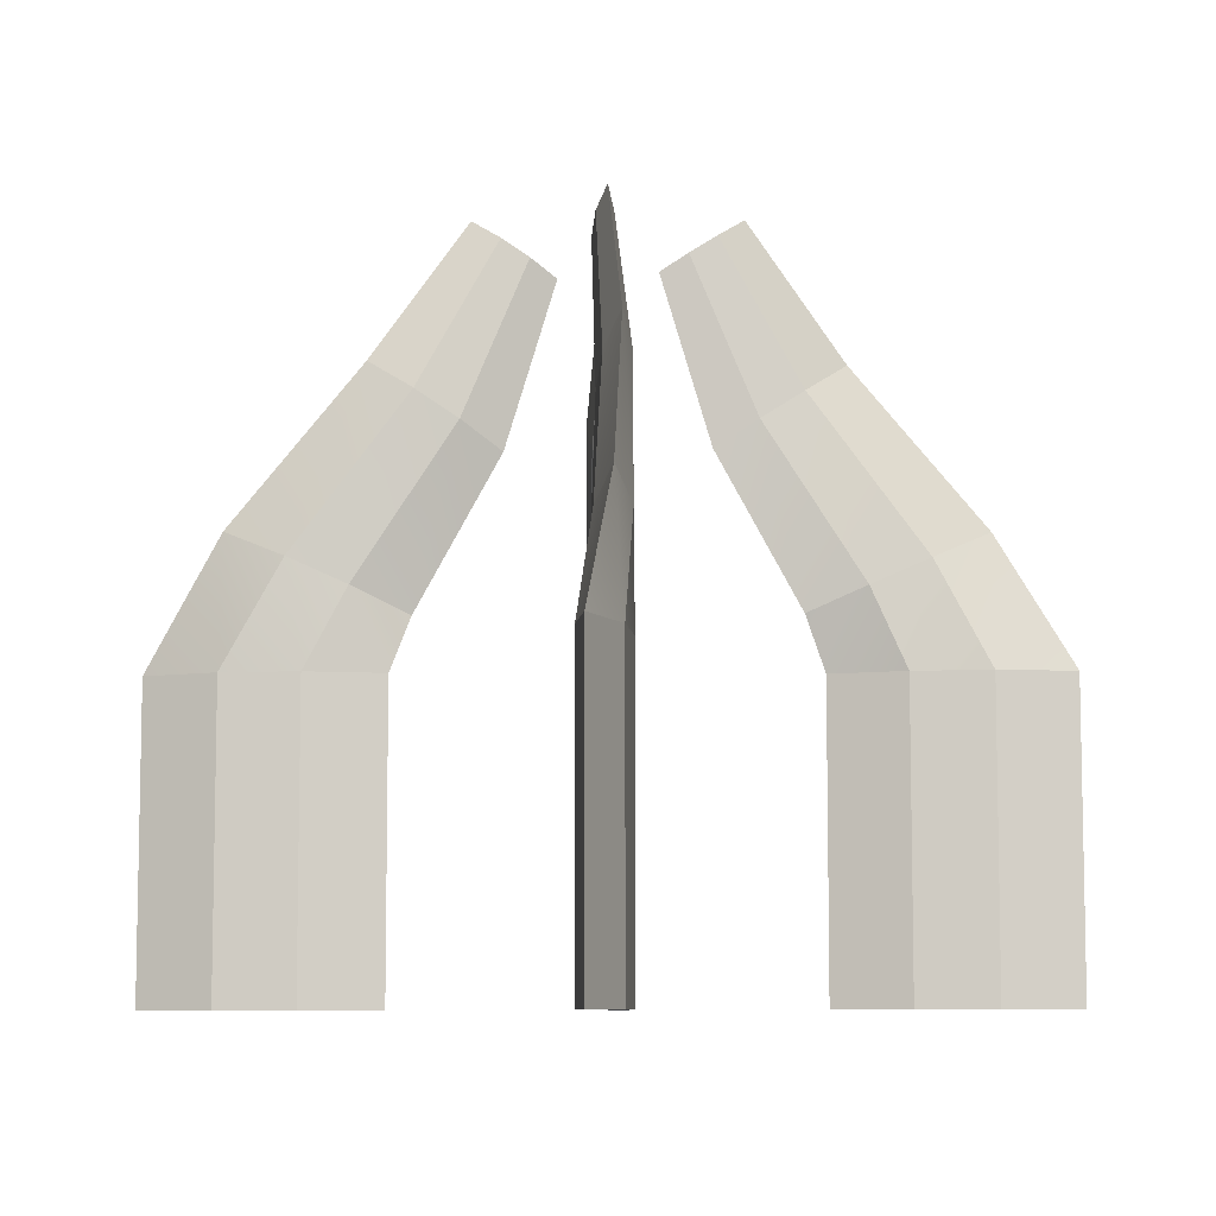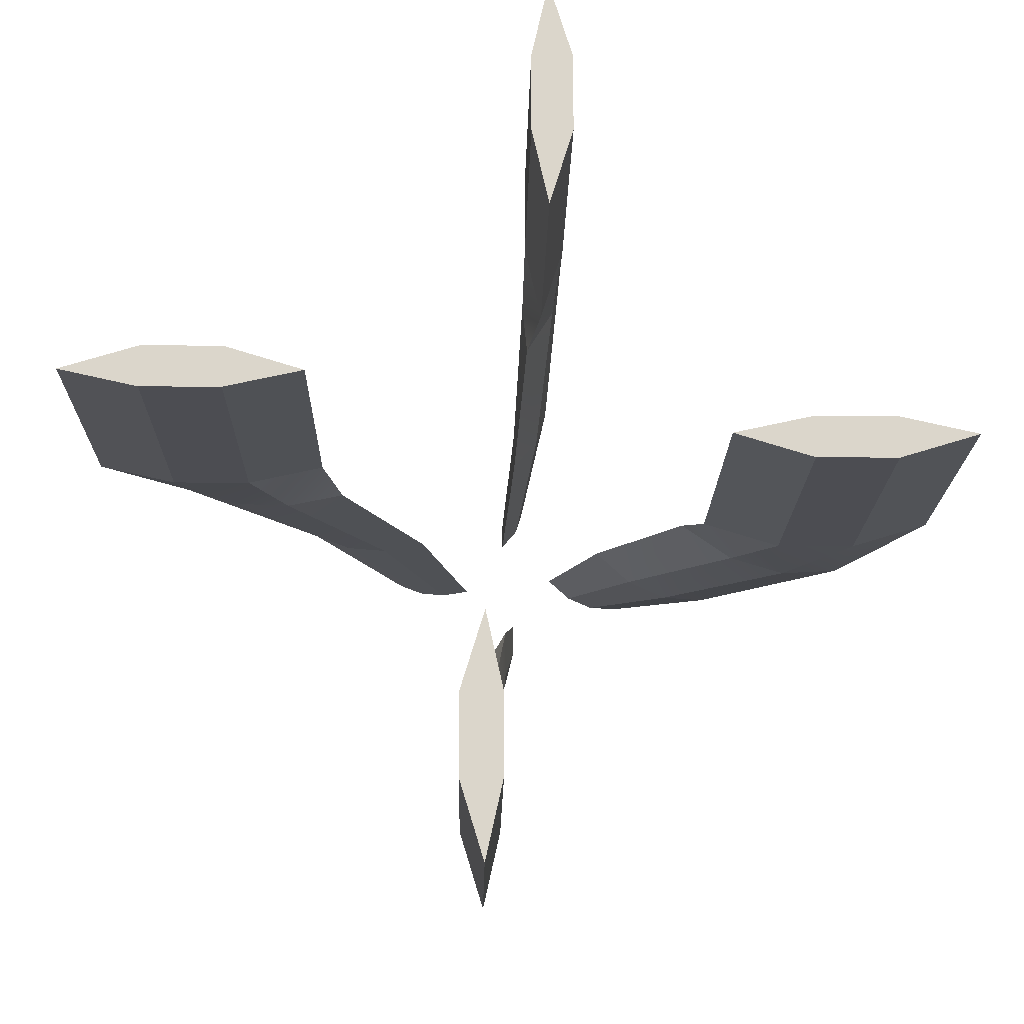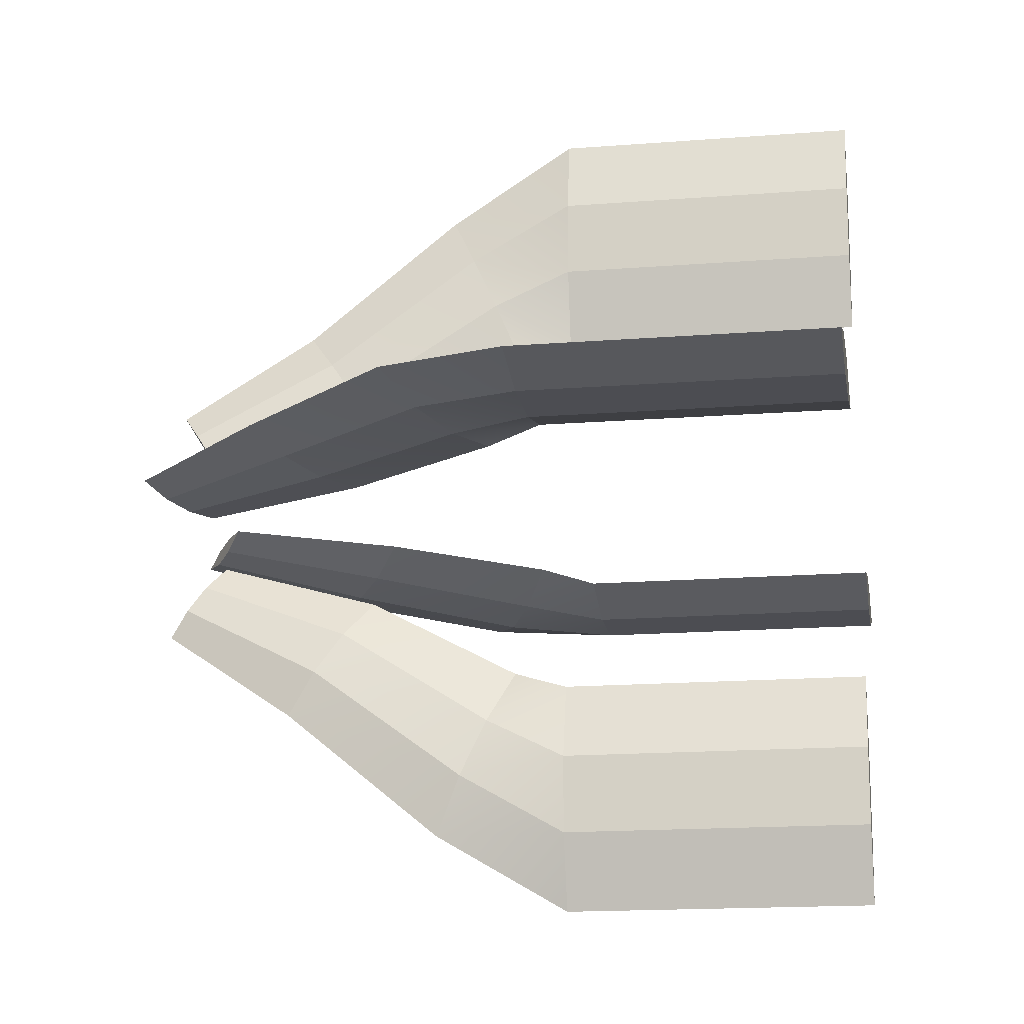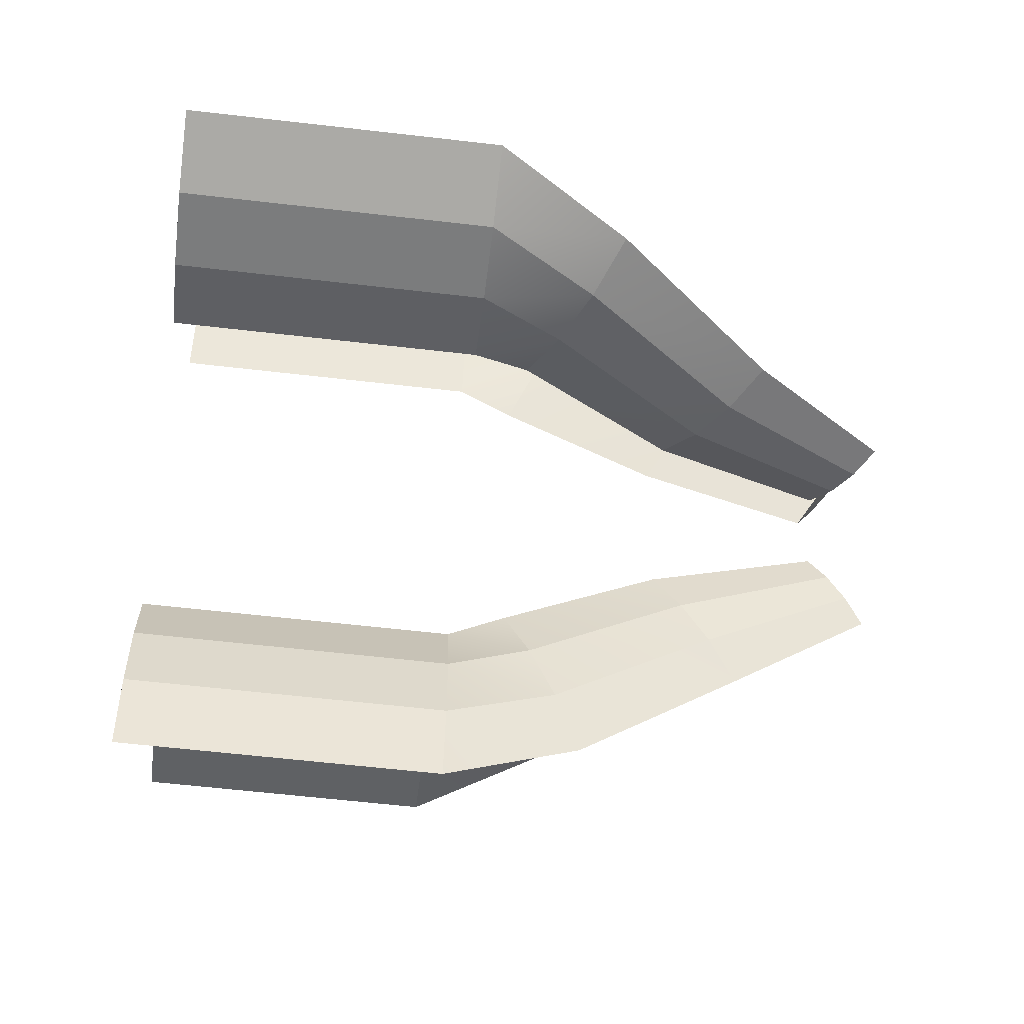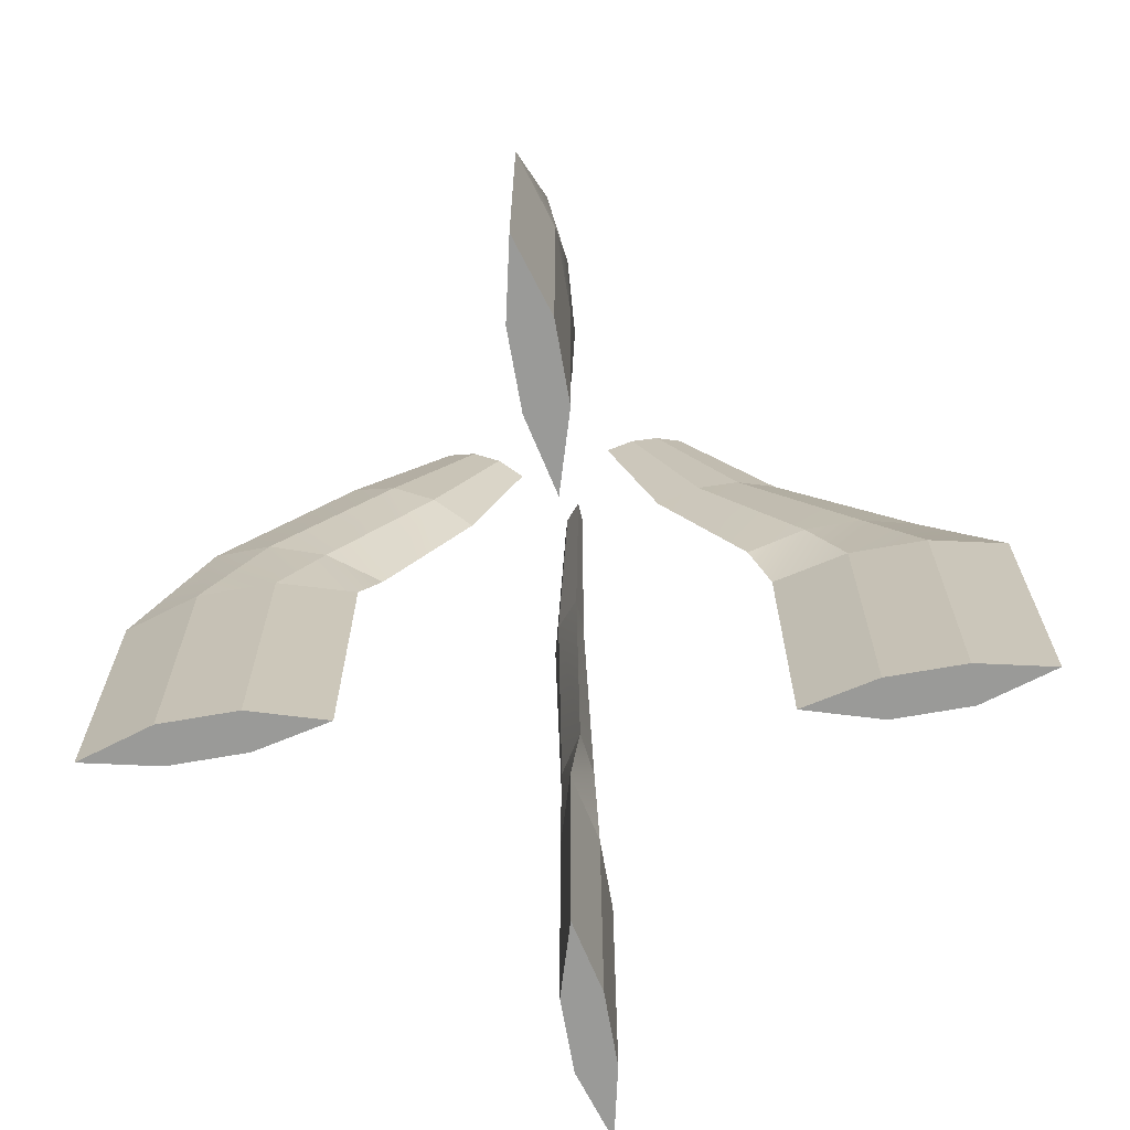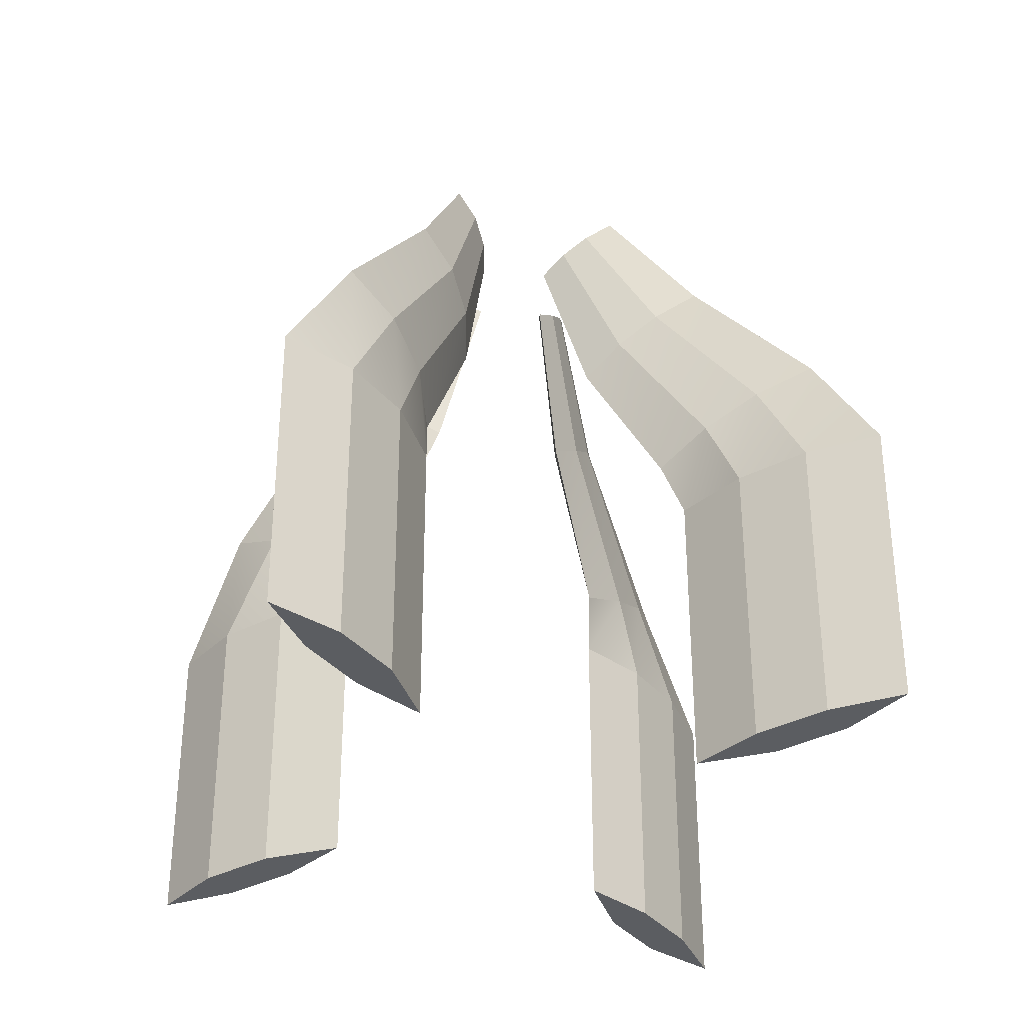
<metadata>
{"format":"obj","ext":"obj","renderer":"f3d","projection":"perspective","resolution":1024,"background":"white","views":[{"elev":-7.8,"azim":-173.6,"up":"+Y"},{"elev":-16.3,"azim":-0.9,"up":"+Z"},{"elev":-16.3,"azim":-80.8,"up":"+Z"},{"elev":-58.6,"azim":83.1,"up":"+Z"},{"elev":-69.2,"azim":-170.0,"up":"+Y"},{"elev":-35.8,"azim":34.3,"up":"+Y"}]}
</metadata>
<code>
o Cylinder.002_Cylinder.004
v -0.7141 -0.02675 -0.06911
v -0.7141 0.3425 -0.06911
v -0.6217 0.3425 -0.08968
v -0.6217 -0.02675 -0.08968
v -0.5278 0.3425 -0.08968
v -0.5278 -0.02675 -0.08968
v -0.4355 0.3425 -0.06911
v -0.4355 -0.02675 -0.06911
v -0.5278 0.3425 -0.04081
v -0.5278 -0.02675 -0.04081
v -0.5549 0.4704 -0.07961
v -0.4849 0.4391 -0.09113
v -0.6217 -0.02675 -0.04081
v -0.6217 0.3425 -0.04081
v -0.4131 0.4087 -0.08572
v -0.3656 0.6274 -0.09938
v -0.3128 0.5943 -0.09913
v -0.478 0.44 -0.05137
v -0.548 0.4713 -0.03984
v -0.6209 0.5016 -0.05155
v -0.416 0.661 -0.08628
v -0.3198 0.8374 -0.1048
v -0.2877 0.816 -0.1131
v -0.4622 0.6939 -0.06026
v -0.408 0.6608 -0.05506
v -0.3576 0.6272 -0.06817
v -0.3493 0.8584 -0.08818
v -0.3147 0.8373 -0.08486
v -0.2826 0.8159 -0.09322
v -0.254 0.7949 -0.113
v 0.3232 -0.02789 -0.1413
v 0.3232 0.3414 -0.1413
v 0.2309 0.3414 -0.1207
v 0.2309 -0.02789 -0.1207
v 0.137 0.3414 -0.1207
v 0.137 -0.02789 -0.1207
v 0.04465 0.3414 -0.1413
v 0.04465 -0.02789 -0.1413
v 0.137 0.3414 -0.1696
v 0.137 -0.02789 -0.1696
v 0.1641 0.4693 -0.1308
v 0.09404 0.438 -0.1193
v 0.2309 -0.02789 -0.1696
v 0.2309 0.3414 -0.1696
v 0.02228 0.4075 -0.1247
v -0.02518 0.6262 -0.111
v -0.07807 0.5932 -0.1113
v 0.08712 0.4388 -0.159
v 0.1572 0.4701 -0.1706
v 0.23 0.5004 -0.1588
v 0.0252 0.6598 -0.1241
v -0.071 0.8362 -0.1056
v -0.1031 0.8148 -0.09727
v 0.07132 0.6928 -0.1501
v 0.01716 0.6597 -0.1553
v -0.03322 0.6261 -0.1422
v -0.04158 0.8573 -0.1222
v -0.07612 0.8362 -0.1255
v -0.1082 0.8147 -0.1172
v -0.1368 0.7938 -0.09743
v -0.2315 -0.02789 -0.6238
v -0.2315 0.3414 -0.6238
v -0.2109 0.3414 -0.5315
v -0.2109 -0.02789 -0.5315
v -0.2109 0.3414 -0.4376
v -0.2109 -0.02789 -0.4376
v -0.2315 0.3414 -0.3453
v -0.2315 -0.02789 -0.3453
v -0.2598 0.3414 -0.4376
v -0.2598 -0.02789 -0.4376
v -0.221 0.4693 -0.4647
v -0.2095 0.438 -0.3947
v -0.2598 -0.02789 -0.5315
v -0.2598 0.3414 -0.5315
v -0.2149 0.4075 -0.3229
v -0.2012 0.6262 -0.2754
v -0.2015 0.5932 -0.2225
v -0.2492 0.4388 -0.3877
v -0.2608 0.4701 -0.4578
v -0.2491 0.5004 -0.5306
v -0.2143 0.6598 -0.3258
v -0.1958 0.8362 -0.2296
v -0.1875 0.8148 -0.1975
v -0.2404 0.6928 -0.3719
v -0.2455 0.6597 -0.3178
v -0.2324 0.6261 -0.2674
v -0.2124 0.8573 -0.259
v -0.2157 0.8362 -0.2245
v -0.2074 0.8147 -0.1924
v -0.1877 0.7938 -0.1638
v -0.1593 -0.02675 0.4135
v -0.1593 0.3425 0.4135
v -0.1799 0.3425 0.3211
v -0.1799 -0.02675 0.3211
v -0.1799 0.3425 0.2272
v -0.1799 -0.02675 0.2272
v -0.1593 0.3425 0.1349
v -0.1593 -0.02675 0.1349
v -0.131 0.3425 0.2272
v -0.131 -0.02675 0.2272
v -0.1698 0.4704 0.2543
v -0.1814 0.4391 0.1843
v -0.131 -0.02675 0.3211
v -0.131 0.3425 0.3211
v -0.1759 0.4087 0.1125
v -0.1896 0.6274 0.06503
v -0.1893 0.5943 0.01215
v -0.1416 0.44 0.1773
v -0.1301 0.4713 0.2474
v -0.1418 0.5016 0.3202
v -0.1765 0.661 0.1154
v -0.195 0.8374 0.01922
v -0.2033 0.816 -0.0129
v -0.1505 0.6939 0.1615
v -0.1453 0.6608 0.1074
v -0.1584 0.6272 0.057
v -0.1784 0.8584 0.04864
v -0.1751 0.8373 0.0141
v -0.1834 0.8159 -0.01802
v -0.2032 0.7949 -0.04663
f 2 3 4
f 3 5 6
f 5 7 8
f 7 9 10
f 5 3 11
f 14 2 1
f 9 14 13
f 6 10 13
f 15 12 16
f 9 18 19
f 3 2 20
f 7 5 12
f 14 19 20
f 7 15 18
f 21 22 23
f 11 20 24
f 19 25 24
f 15 17 26
f 12 11 21
f 18 26 25
f 28 29 22
f 25 26 29
f 16 23 30
f 24 27 22
f 24 25 28
f 26 17 30
f 32 33 34
f 33 35 36
f 35 37 38
f 37 39 40
f 35 33 41
f 44 32 31
f 39 44 43
f 36 40 43
f 45 42 46
f 39 48 49
f 33 32 50
f 37 35 42
f 44 49 50
f 37 45 48
f 51 52 53
f 41 50 54
f 49 55 54
f 45 47 56
f 42 41 51
f 48 56 55
f 58 59 52
f 55 56 59
f 46 53 60
f 54 57 52
f 54 55 58
f 56 47 60
f 61 62 63
f 63 65 66
f 66 65 67
f 67 69 70
f 65 63 71
f 74 62 61
f 69 74 73
f 66 70 73
f 75 72 76
f 69 78 79
f 63 62 80
f 67 65 72
f 74 79 80
f 67 75 78
f 81 82 83
f 71 80 84
f 79 85 84
f 75 77 86
f 72 71 81
f 78 86 85
f 88 89 82
f 85 86 89
f 76 83 90
f 84 87 82
f 84 85 88
f 86 77 90
f 92 93 94
f 93 95 96
f 95 97 98
f 98 97 99
f 95 93 101
f 103 104 92
f 100 99 104
f 96 100 103
f 105 102 106
f 99 108 109
f 93 92 110
f 97 95 102
f 104 109 110
f 97 105 108
f 111 112 113
f 101 110 114
f 109 115 114
f 105 107 116
f 102 101 111
f 108 116 115
f 118 119 112
f 115 116 119
f 106 113 120
f 114 117 112
f 114 115 118
f 116 107 120
f 1 2 4
f 4 3 6
f 6 5 8
f 8 7 10
f 12 5 11
f 13 14 1
f 10 9 13
f 13 1 4
f 4 6 13
f 8 10 6
f 17 15 16
f 14 9 19
f 11 3 20
f 15 7 12
f 2 14 20
f 9 7 18
f 16 21 23
f 21 11 24
f 20 19 24
f 18 15 26
f 16 12 21
f 19 18 25
f 23 22 29
f 27 28 22
f 29 30 23
f 28 25 29
f 17 16 30
f 21 24 22
f 27 24 28
f 29 26 30
f 31 32 34
f 34 33 36
f 36 35 38
f 38 37 40
f 42 35 41
f 43 44 31
f 40 39 43
f 43 31 34
f 34 36 43
f 38 40 36
f 47 45 46
f 44 39 49
f 41 33 50
f 45 37 42
f 32 44 50
f 39 37 48
f 46 51 53
f 51 41 54
f 50 49 54
f 48 45 56
f 46 42 51
f 49 48 55
f 53 52 59
f 57 58 52
f 59 60 53
f 58 55 59
f 47 46 60
f 51 54 52
f 57 54 58
f 59 56 60
f 64 61 63
f 64 63 66
f 68 66 67
f 68 67 70
f 72 65 71
f 73 74 61
f 70 69 73
f 73 61 64
f 64 66 73
f 68 70 66
f 77 75 76
f 74 69 79
f 71 63 80
f 75 67 72
f 62 74 80
f 69 67 78
f 76 81 83
f 81 71 84
f 80 79 84
f 78 75 86
f 76 72 81
f 79 78 85
f 83 82 89
f 87 88 82
f 89 90 83
f 88 85 89
f 77 76 90
f 81 84 82
f 87 84 88
f 89 86 90
f 91 92 94
f 94 93 96
f 96 95 98
f 100 98 99
f 102 95 101
f 91 103 92
f 103 100 104
f 103 91 94
f 94 96 103
f 98 100 96
f 107 105 106
f 104 99 109
f 101 93 110
f 105 97 102
f 92 104 110
f 99 97 108
f 106 111 113
f 111 101 114
f 110 109 114
f 108 105 116
f 106 102 111
f 109 108 115
f 113 112 119
f 117 118 112
f 119 120 113
f 118 115 119
f 107 106 120
f 111 114 112
f 117 114 118
f 119 116 120

</code>
